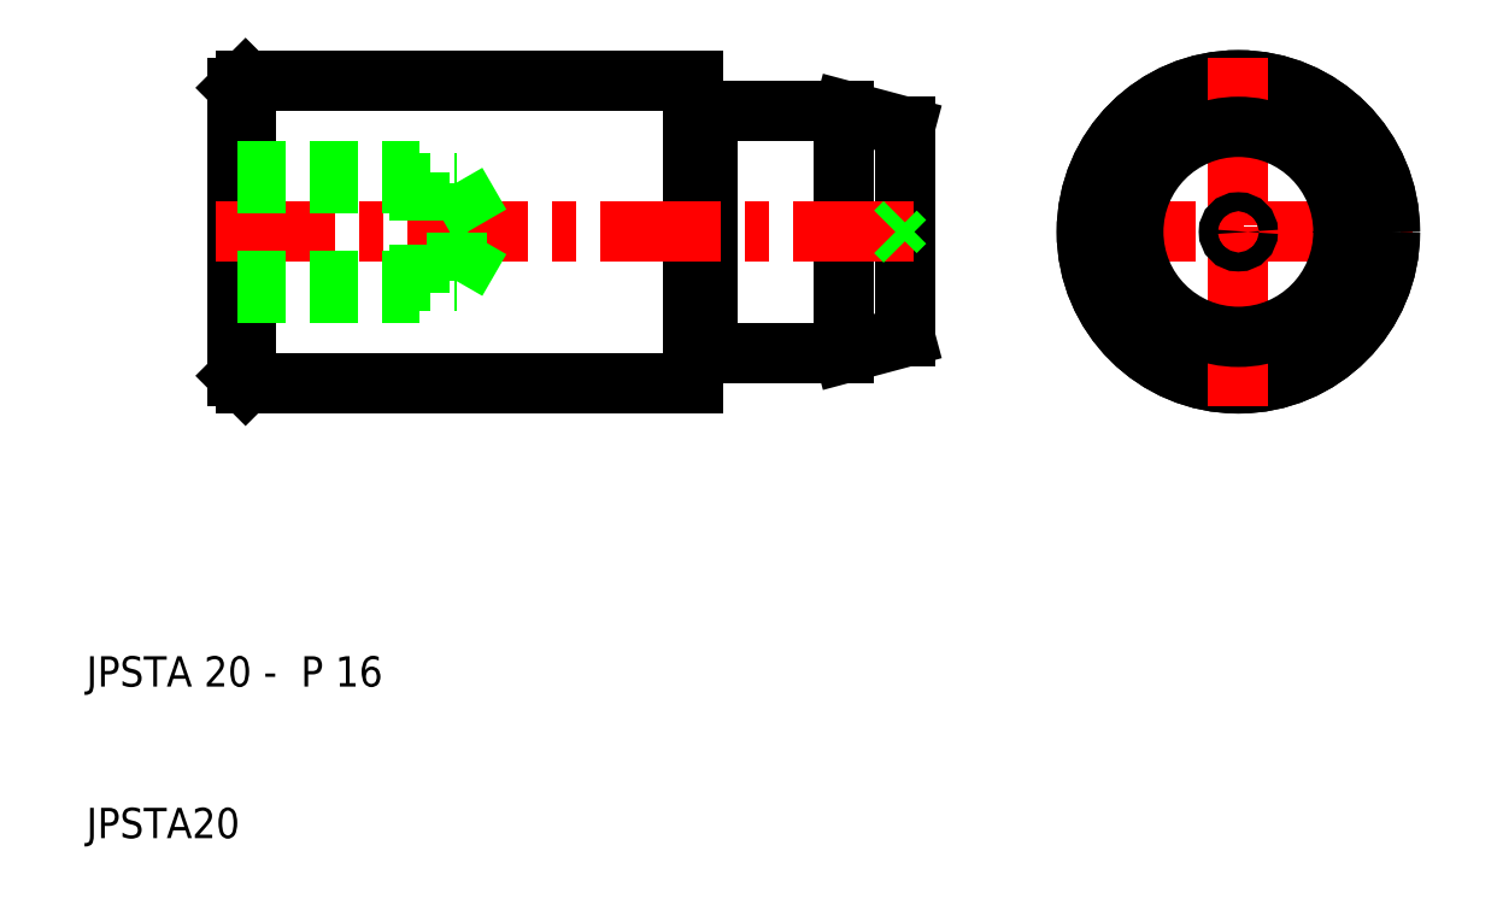
<metadata>
{"format":"dxf","ext":"dxf","renderer":"ezdxf+matplotlib","layout":"modelspace","background":"white","min_lineweight":24,"dpi":150}
</metadata>
<code>
0
SECTION
2
ENTITIES
0
LINE
8
CENTER
10
75.25
20
50
30
0
11
96.75
21
50
31
0
0
LINE
8
CENTER
10
74.5
20
50
30
0
11
97.5
21
50
31
0
0
CIRCLE
8
0
10
86
20
50
30
0
40
10
0
CIRCLE
8
0
10
86
20
50
30
0
40
8
0
CIRCLE
8
0
10
86
20
50
30
0
40
10
0
LINE
8
0
10
60
20
42
30
0
11
60
21
58
31
0
0
LINE
8
0
10
51
20
58
30
0
11
51
21
42
31
0
0
LINE
8
0
10
50
20
42
30
0
11
50
21
58
31
0
0
LINE
8
0
10
20.5
20
60
30
0
11
20.5
21
40
31
0
0
LINE
8
0
10
64
20
56.93
30
0
11
64
21
43.07
31
0
0
LINE
8
0
10
20
20
40.5
30
0
11
20
21
59.5
31
0
0
LINE
8
0
10
20.5
20
40
30
0
11
20.5
21
60
31
0
0
TEXT
8
0
10
10
20
10
30
0
40
2
1
JPSTA20
0
TEXT
8
0
10
10
20
20
30
0
40
2
1
JPSTA 20 -  P 16
0
LINE
8
CENTER
10
18.5
20
50
30
0
11
65.5
21
50
31
0
0
LINE
8
0
10
20.5
20
40
30
0
11
50
21
40
31
0
0
LINE
8
0
10
20
20
46.77
30
0
11
34.4
21
46.77
31
0
0
LINE
8
0
10
20
20
46
30
0
11
32
21
46
31
0
0
LINE
8
0
10
20
20
54
30
0
11
32
21
54
31
0
0
LINE
8
0
10
20
20
53.23
30
0
11
34.4
21
53.23
31
0
0
LINE
8
0
10
20.5
20
40
30
0
11
20
21
40.5
31
0
0
LINE
8
0
10
34.4
20
46.77
30
0
11
34.4
21
53.23
31
0
0
LINE
8
0
10
32
20
46
30
0
11
32
21
54
31
0
0
LINE
8
0
10
34.4
20
46.77
30
0
11
36.27
21
50
31
0
0
LINE
8
0
10
34.4
20
53.23
30
0
11
36.27
21
50
31
0
0
LINE
8
0
10
60
20
42
30
0
11
64
21
43.07
31
0
0
LINE
8
0
10
51
20
42
30
0
11
60
21
42
31
0
0
ARC
8
0
10
50.1
20
42
30
0
40
0.1
50
90
51
180
0
LINE
8
0
10
50
20
40
30
0
11
50
21
42
31
0
0
LINE
8
0
10
50.9
20
42.1
30
0
11
50.1
21
42.1
31
0
0
ARC
8
0
10
50.9
20
42
30
0
40
0.1
50
0
51
90
0
LINE
8
0
10
63.38
20
50
30
0
11
64
21
49.38
31
0
0
LINE
8
0
10
63.38
20
50
30
0
11
64
21
50.62
31
0
0
LINE
8
0
10
20.5
20
60
30
0
11
50
21
60
31
0
0
LINE
8
0
10
20.5
20
60
30
0
11
20
21
59.5
31
0
0
LINE
8
0
10
60
20
58
30
0
11
64
21
56.93
31
0
0
LINE
8
0
10
51
20
58
30
0
11
60
21
58
31
0
0
ARC
8
0
10
50.1
20
58
30
0
40
0.1
50
180
51
270
0
LINE
8
0
10
50
20
60
30
0
11
50
21
58
31
0
0
LINE
8
0
10
50.9
20
57.9
30
0
11
50.1
21
57.9
31
0
0
ARC
8
0
10
50.9
20
58
30
0
40
0.1
50
270
51
0
0
LINE
8
CENTER
10
86
20
39.25
30
0
11
86
21
60.75
31
0
0
LINE
8
CENTER
10
86
20
61.5
30
0
11
86
21
38.5
31
0
0
CIRCLE
8
0
10
86
20
50
30
0
40
6.928
0
CIRCLE
8
0
10
86
20
50
30
0
40
0.625
0
ENDSEC
0
EOF

</code>
